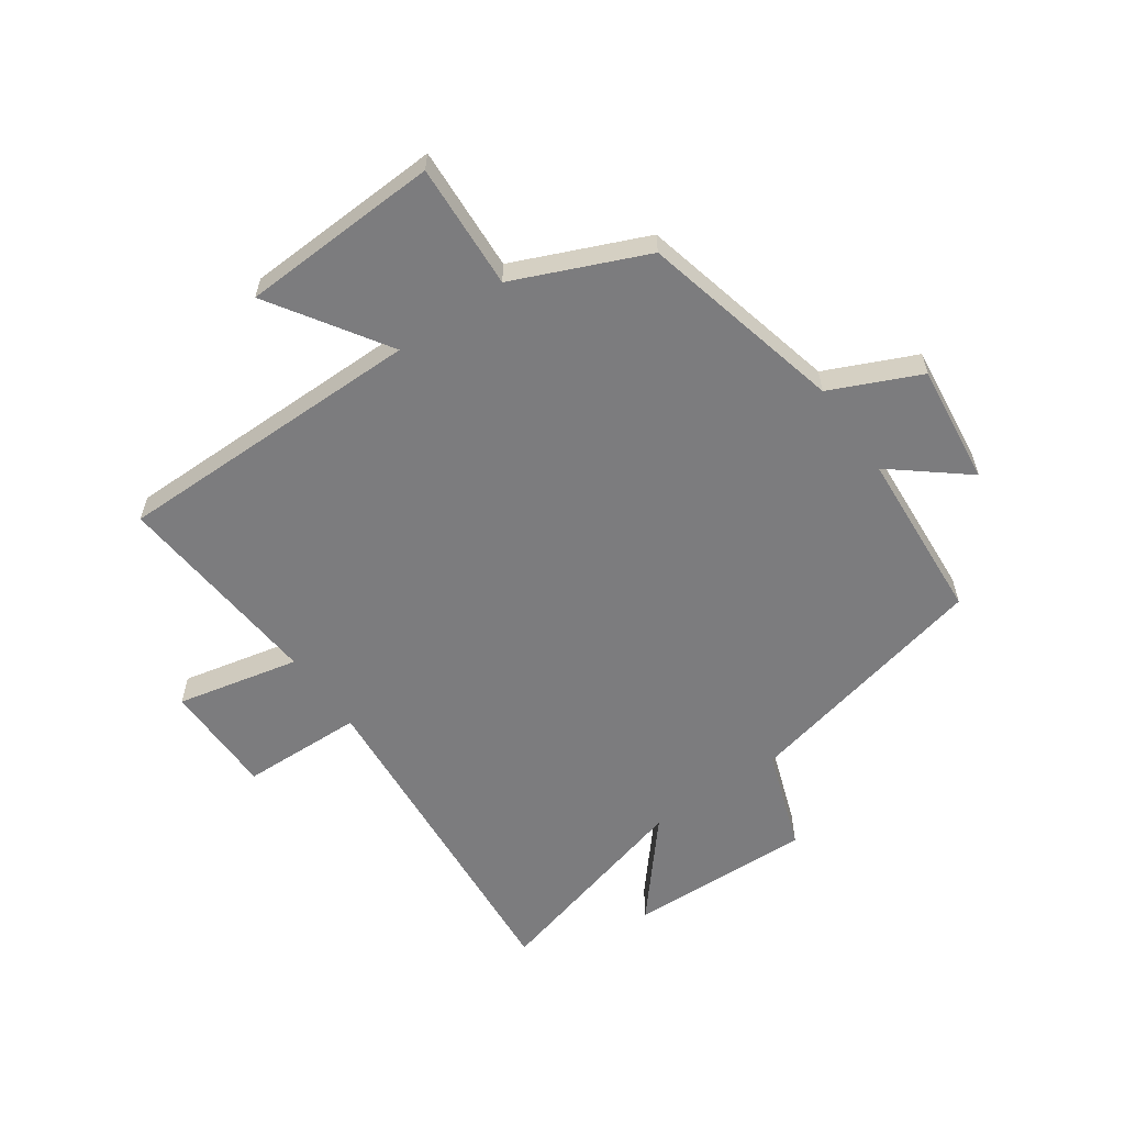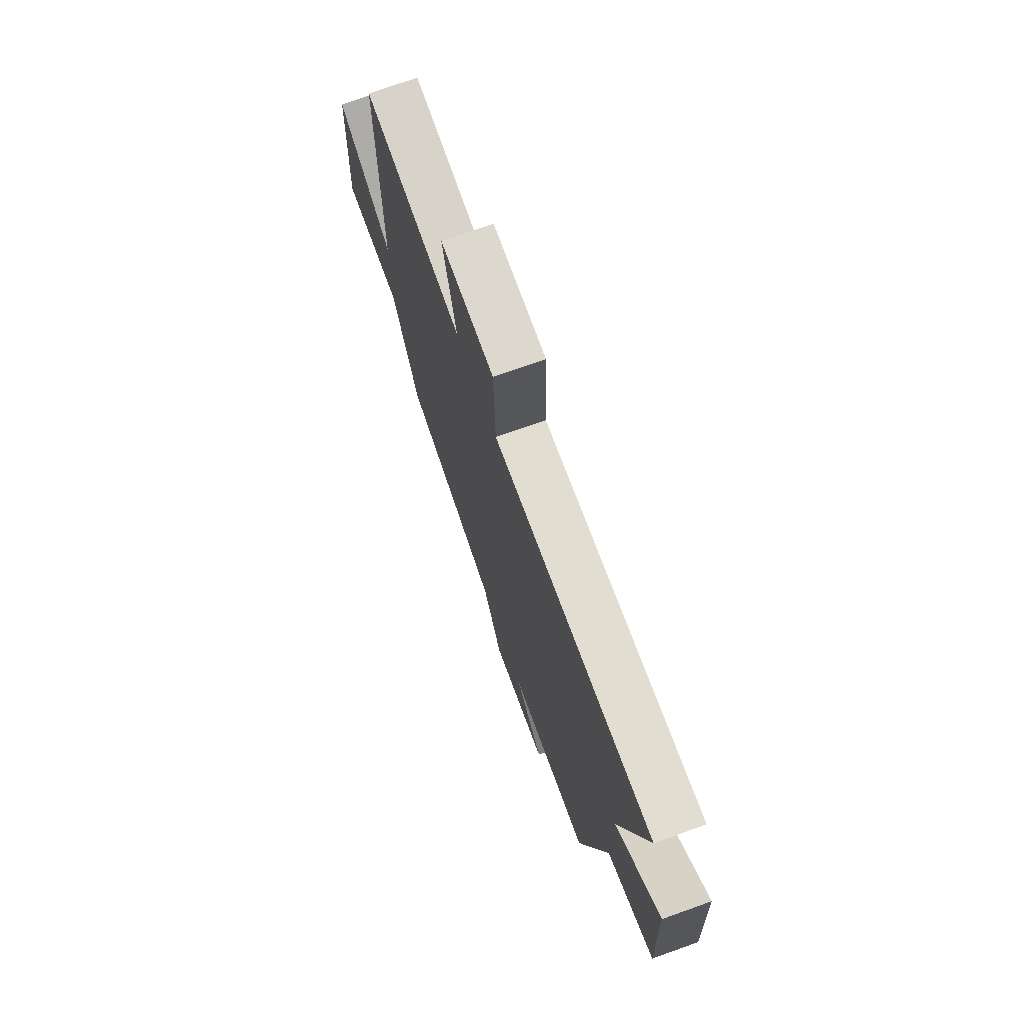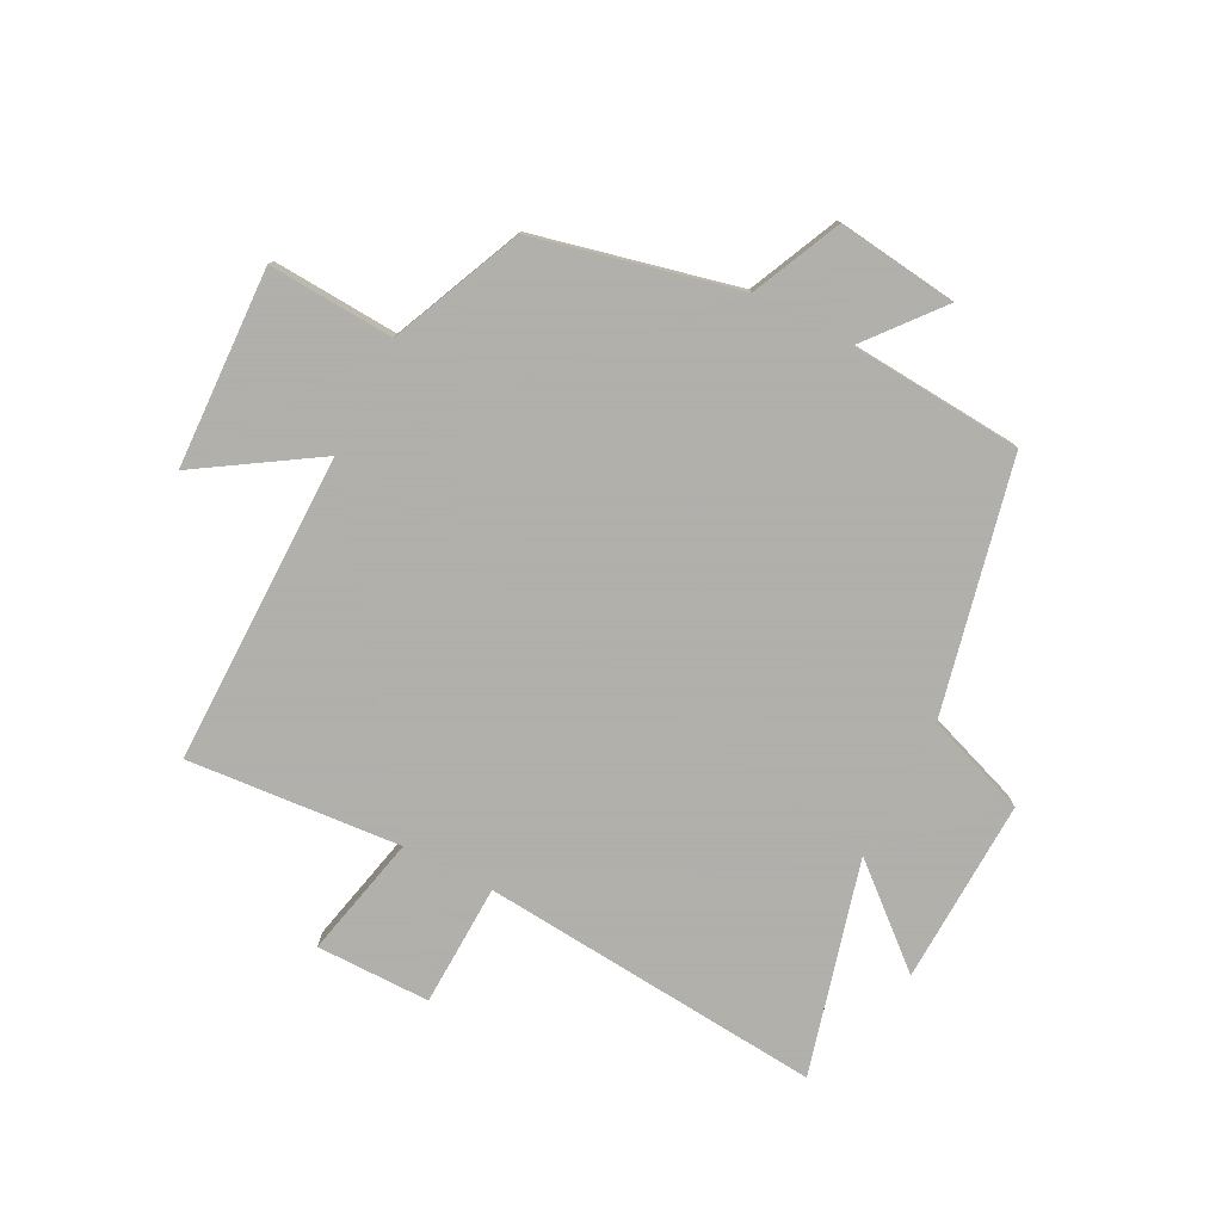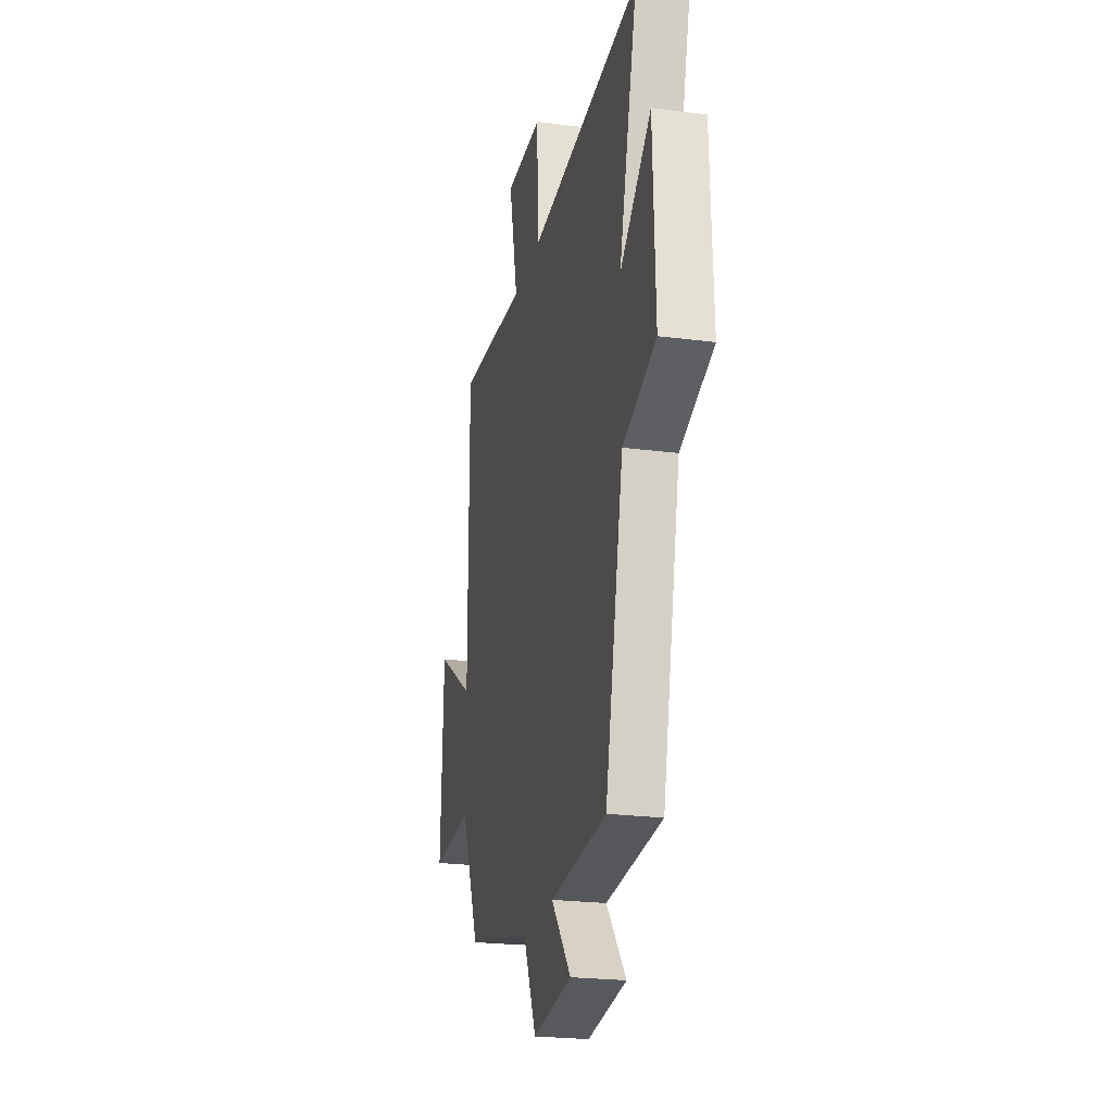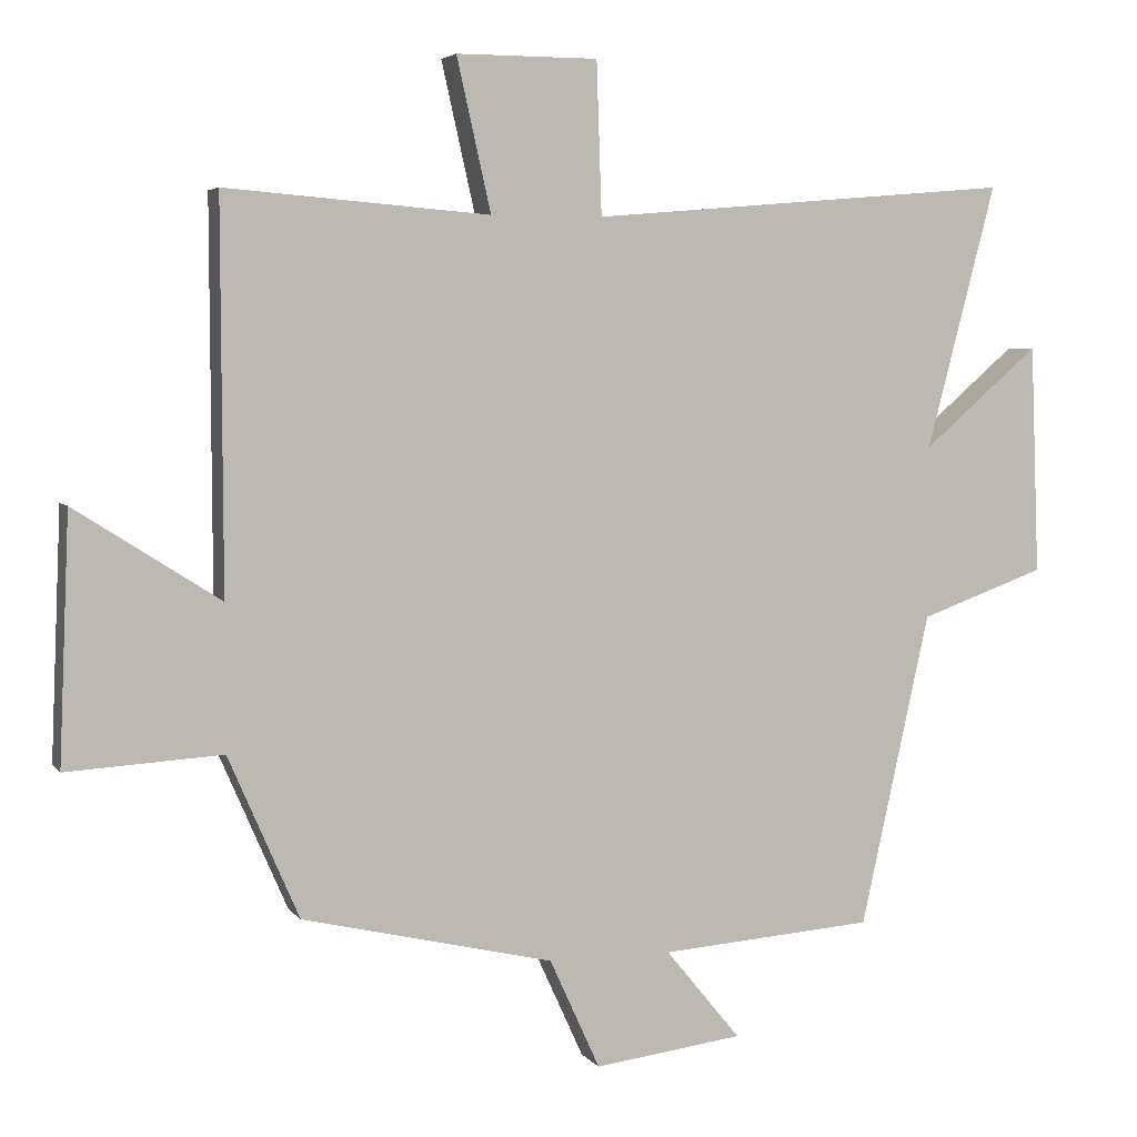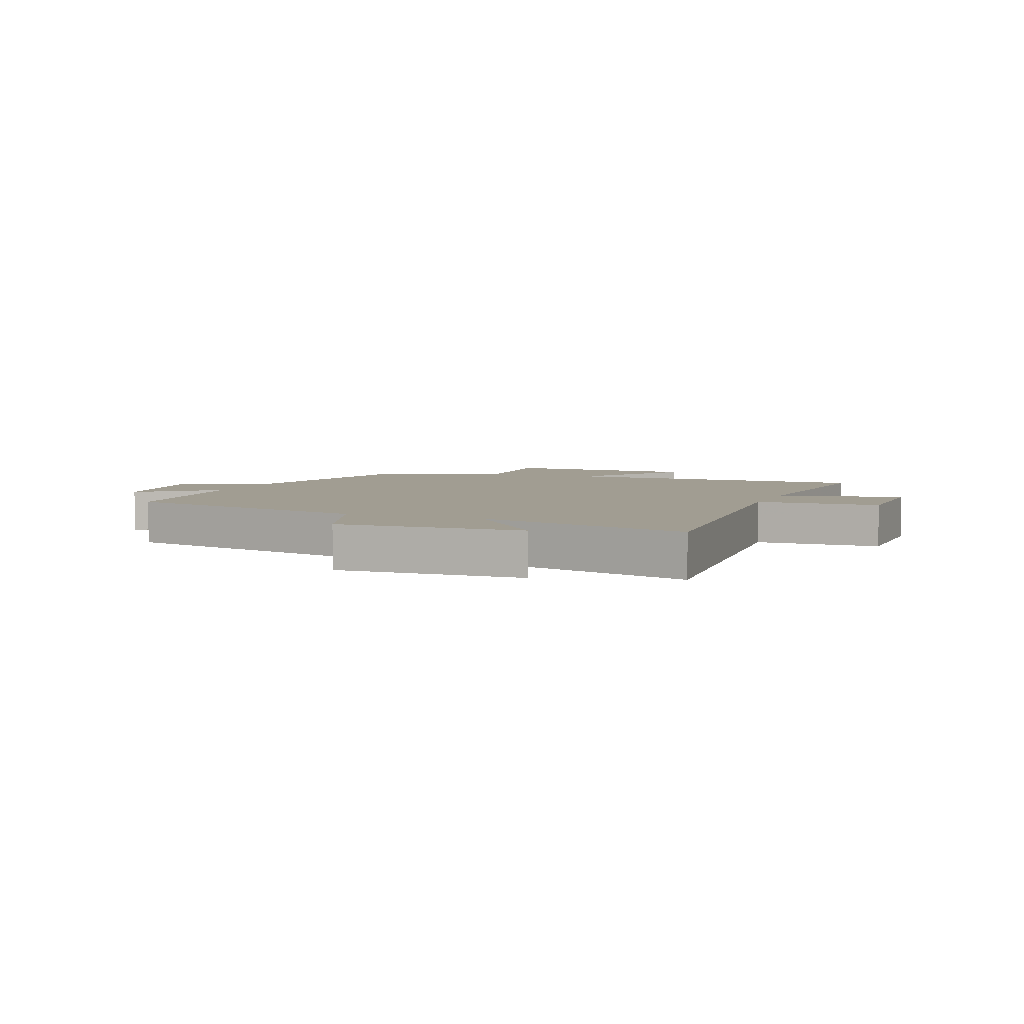
<metadata>
{"format":"obj","ext":"obj","renderer":"f3d","projection":"perspective","resolution":1024,"background":"white","views":[{"elev":-58.9,"azim":125.3,"up":"+Y"},{"elev":72.6,"azim":-109.7,"up":"+Z"},{"elev":-78.4,"azim":152.8,"up":"+Y"},{"elev":-23.1,"azim":-102.5,"up":"+Z"},{"elev":4.4,"azim":161.1,"up":"+Z"},{"elev":4.8,"azim":-68.2,"up":"+Y"}]}
</metadata>
<code>
v 0.502 0.07 0.529
v 0.5 0.07 0
v 0.699 0.07 0.127
v 0.713 0.07 -0.211
v 0.5 0.07 -0.198
v 0.403 0.07 -0.42
v 0.058 0.07 -0.5
v -0.011 0.07 -0.651
v -0.215 0.07 -0.625
v -0.112 0.07 -0.5
v -0.405 0.07 -0.478
v -0.5 0.07 -0.05
v -0.672 0.07 0.012
v -0.66 0.07 0.326
v -0.5 0.07 0.188
v -0.595 0.07 0.55
v -0.014 0.07 0.5
v -0.007 0.07 0.708
v 0.187 0.07 0.708
v 0.14 0.07 0.5
v 0.502 0 0.529
v 0.5 0 0
v 0.699 0 0.127
v 0.713 0 -0.211
v 0.5 0 -0.198
v 0.403 0 -0.42
v 0.058 0 -0.5
v -0.011 0 -0.651
v -0.215 0 -0.625
v -0.112 0 -0.5
v -0.405 0 -0.478
v -0.5 0 -0.05
v -0.672 0 0.012
v -0.66 0 0.326
v -0.5 0 0.188
v -0.595 0 0.55
v -0.014 0 0.5
v -0.007 0 0.708
v 0.187 0 0.708
v 0.14 0 0.5
f 17 18 19 20
f 15 16 17
f 15 17 20
f 12 13 14 15
f 20 1 2
f 15 20 2
f 12 15 2
f 11 12 2
f 10 11 2
f 7 8 9 10
f 7 10 2
f 6 7 2
f 5 6 2
f 2 3 4 5
f 40 39 38 37
f 37 36 35
f 40 37 35
f 35 34 33 32
f 22 21 40
f 22 40 35
f 22 35 32
f 22 32 31
f 22 31 30
f 30 29 28 27
f 22 30 27
f 22 27 26
f 22 26 25
f 25 24 23 22
f 1 21 22 2
f 2 22 23 3
f 3 23 24 4
f 4 24 25 5
f 5 25 26 6
f 6 26 27 7
f 7 27 28 8
f 8 28 29 9
f 9 29 30 10
f 10 30 31 11
f 11 31 32 12
f 12 32 33 13
f 13 33 34 14
f 14 34 35 15
f 15 35 36 16
f 16 36 37 17
f 17 37 38 18
f 18 38 39 19
f 19 39 40 20
f 20 40 21 1

</code>
